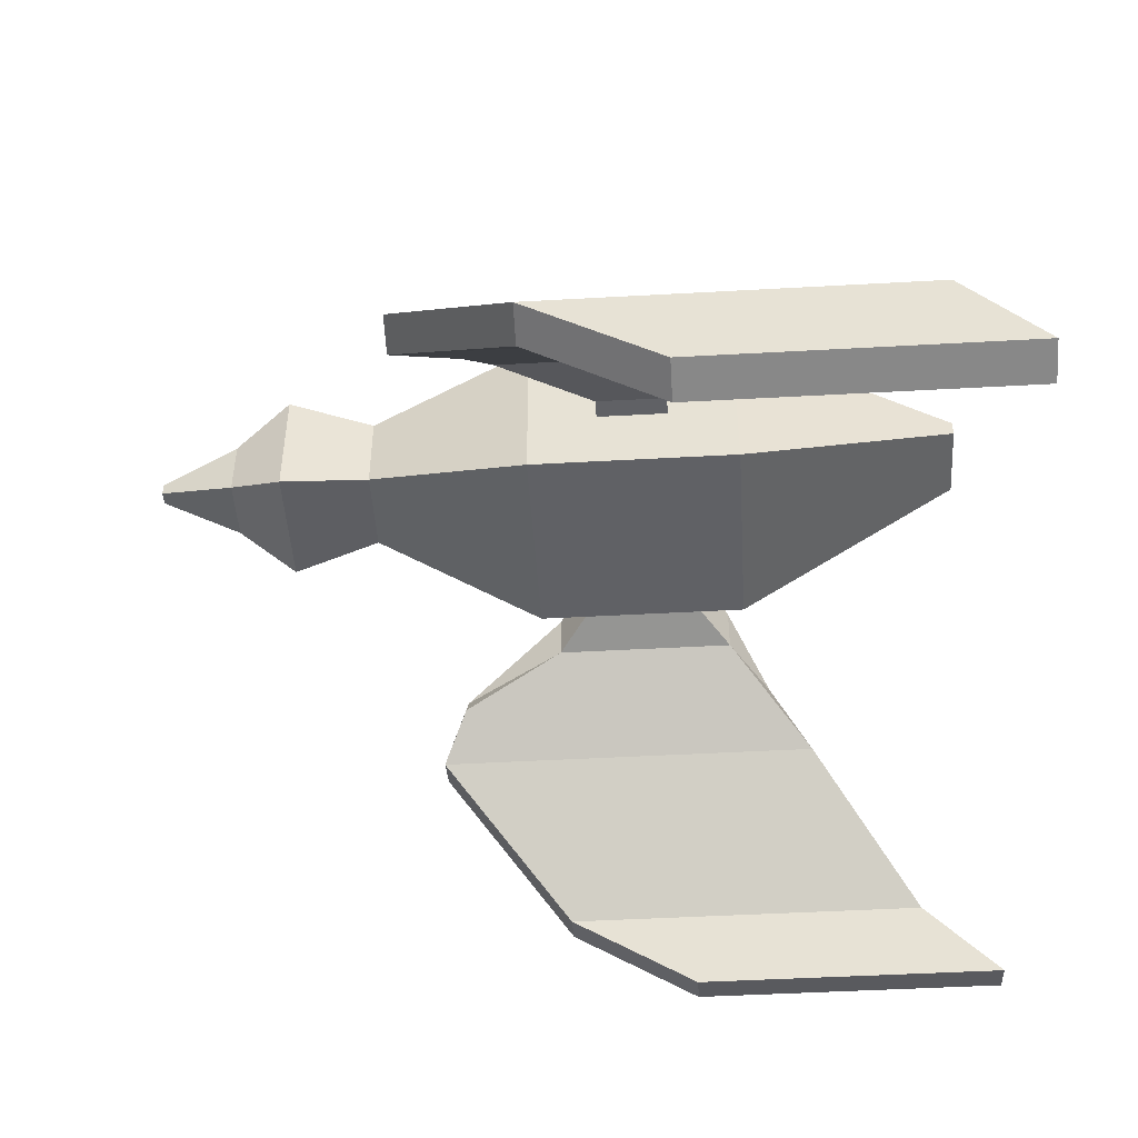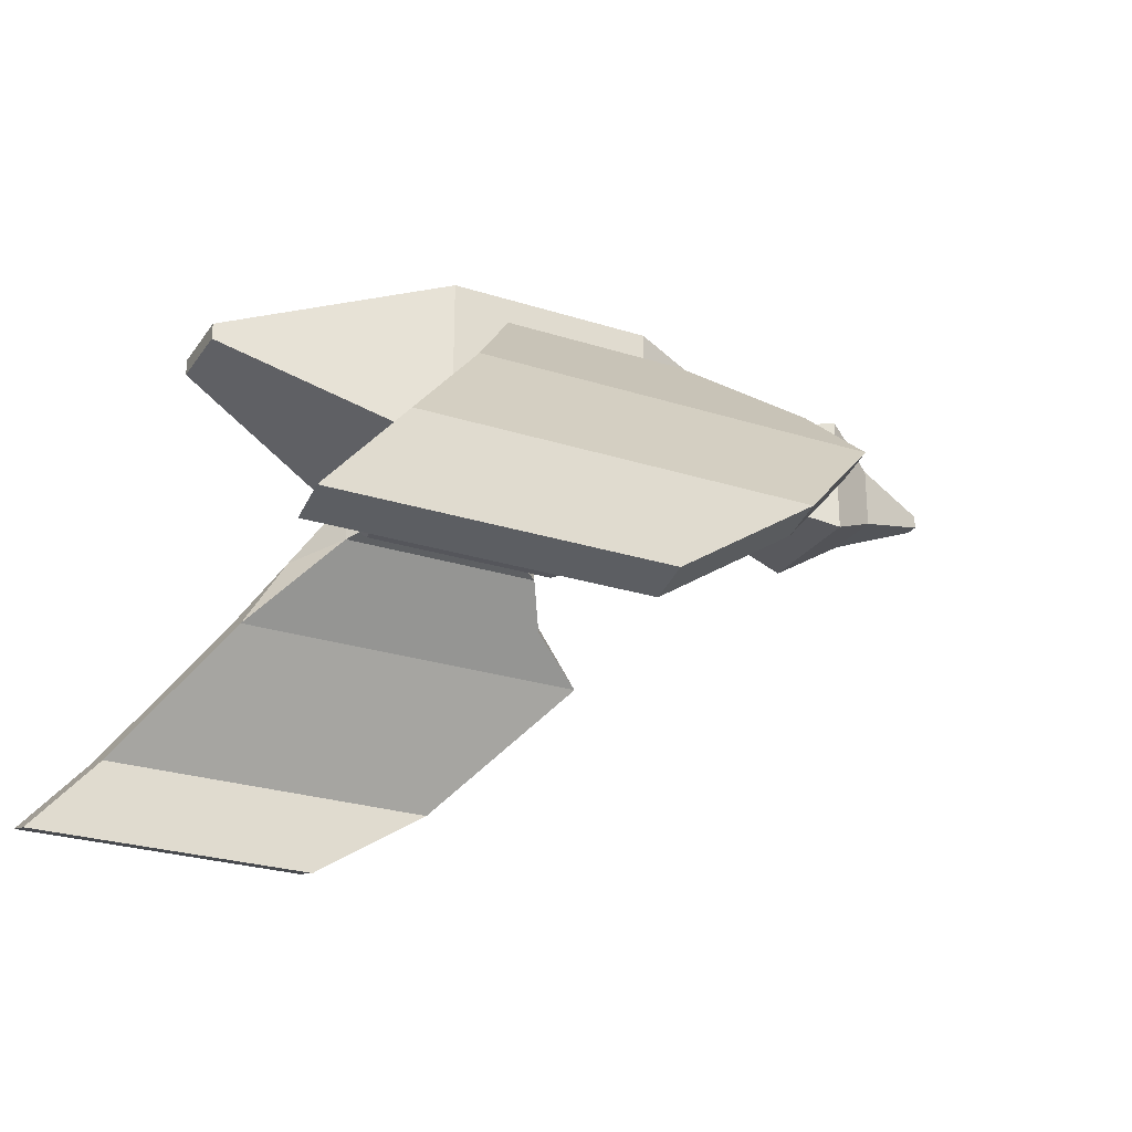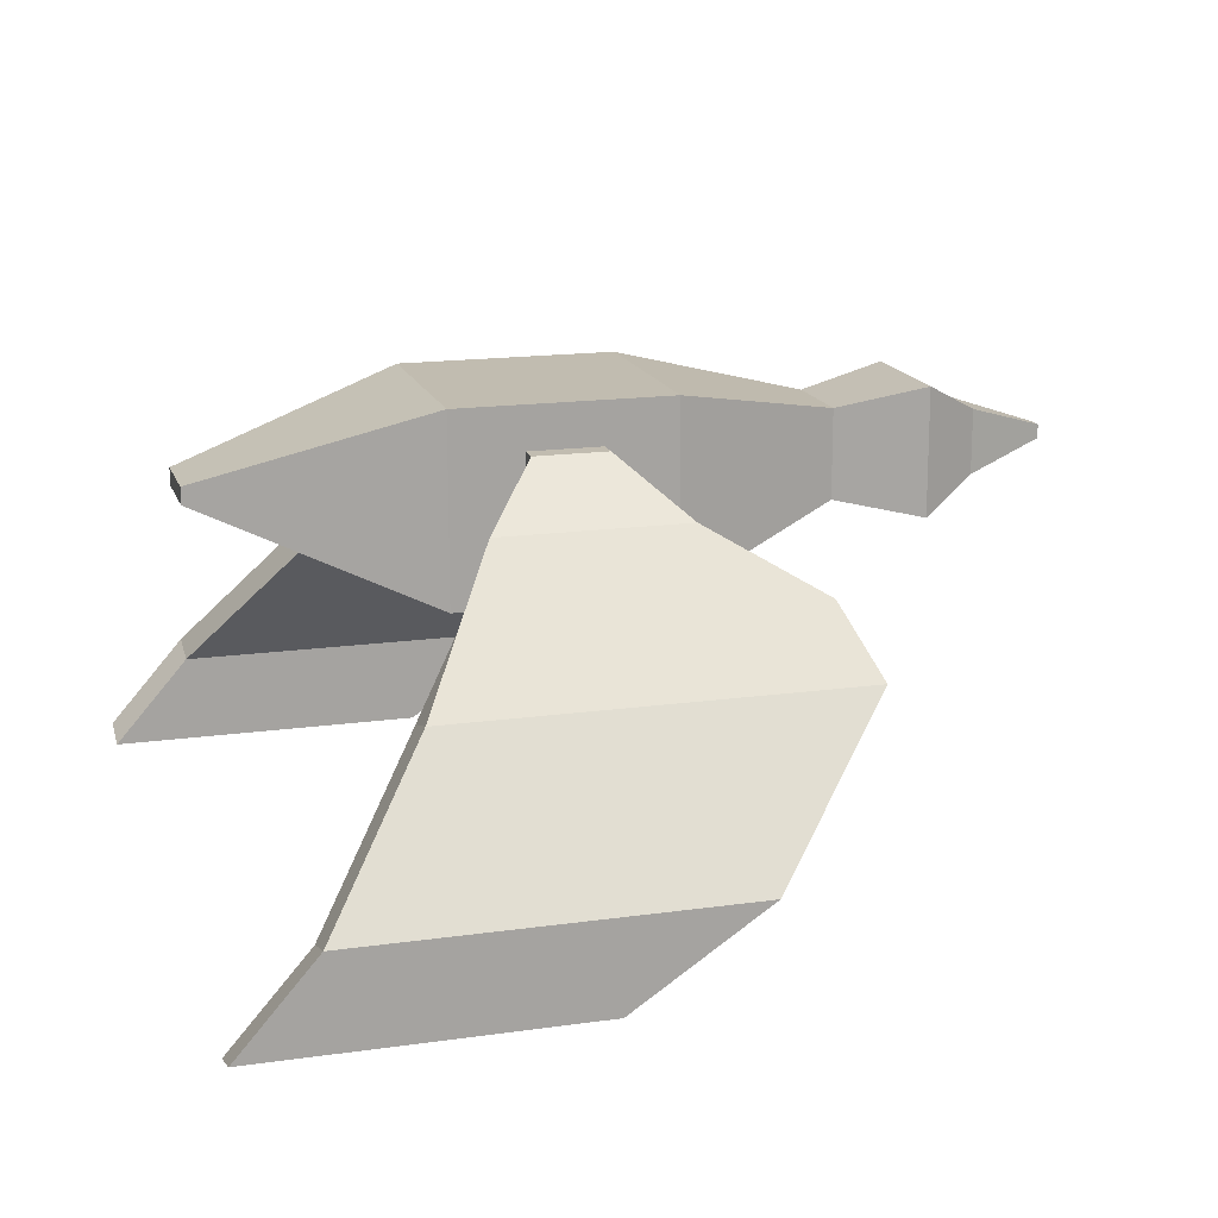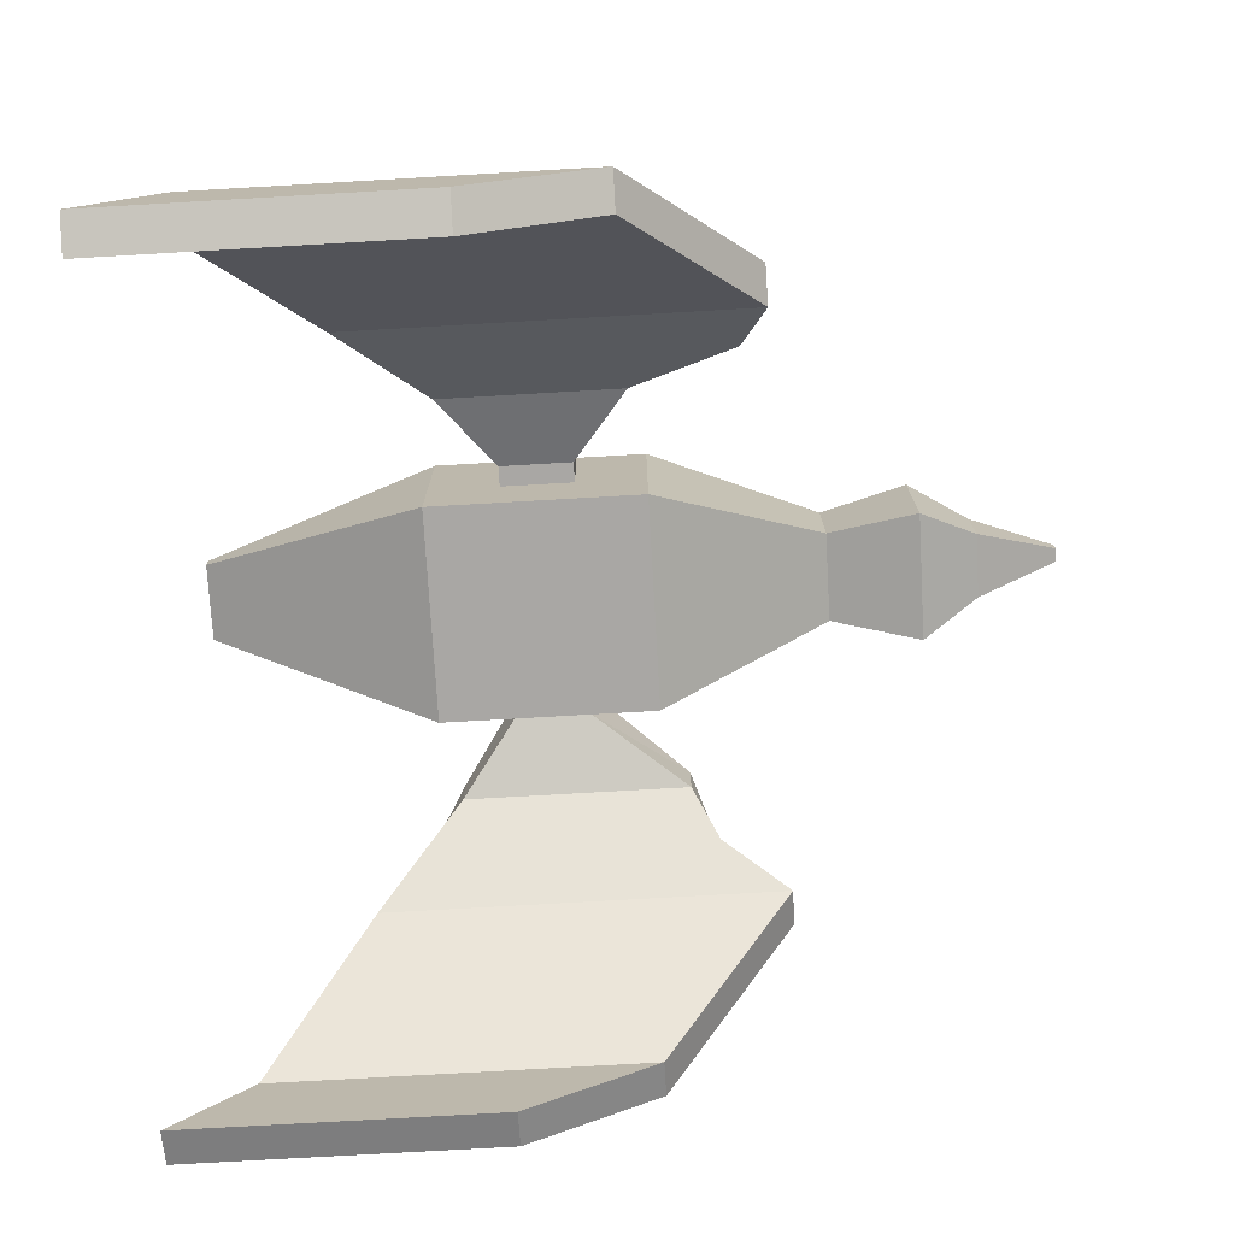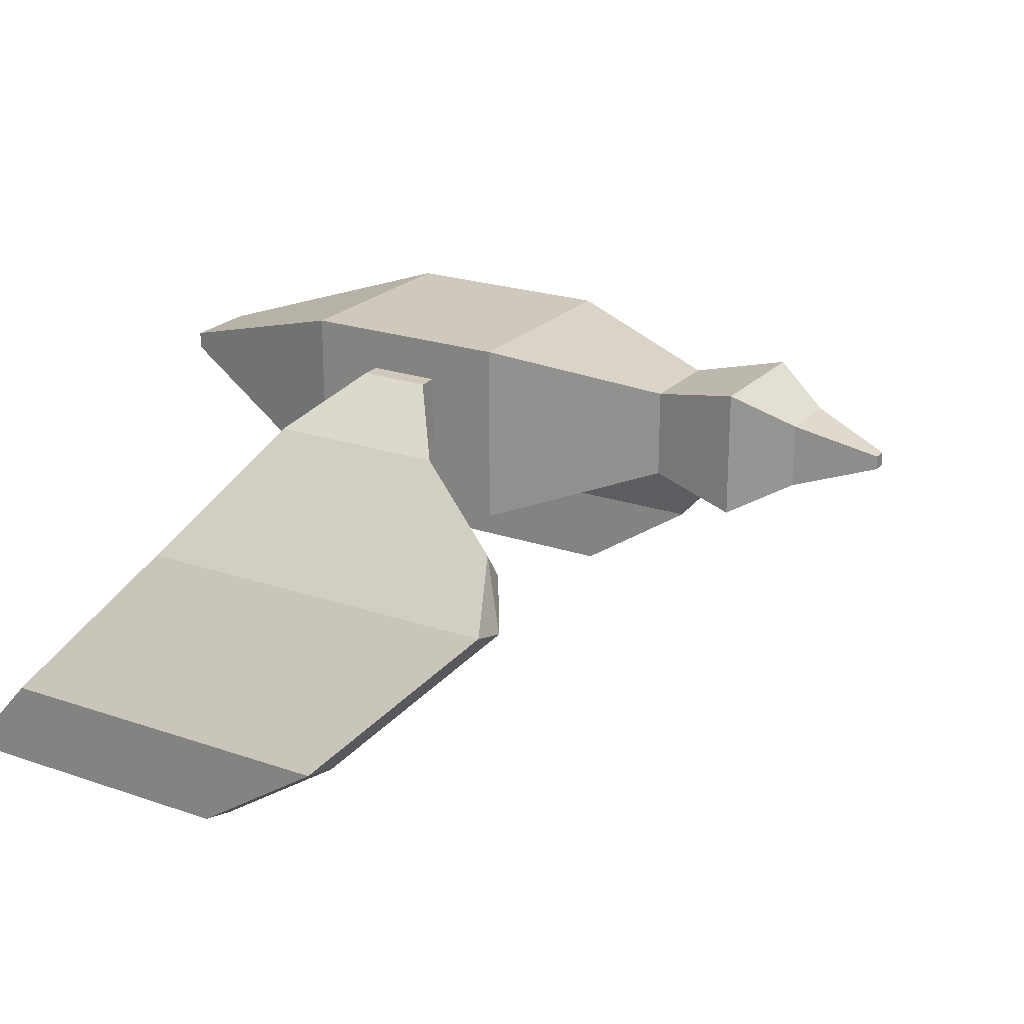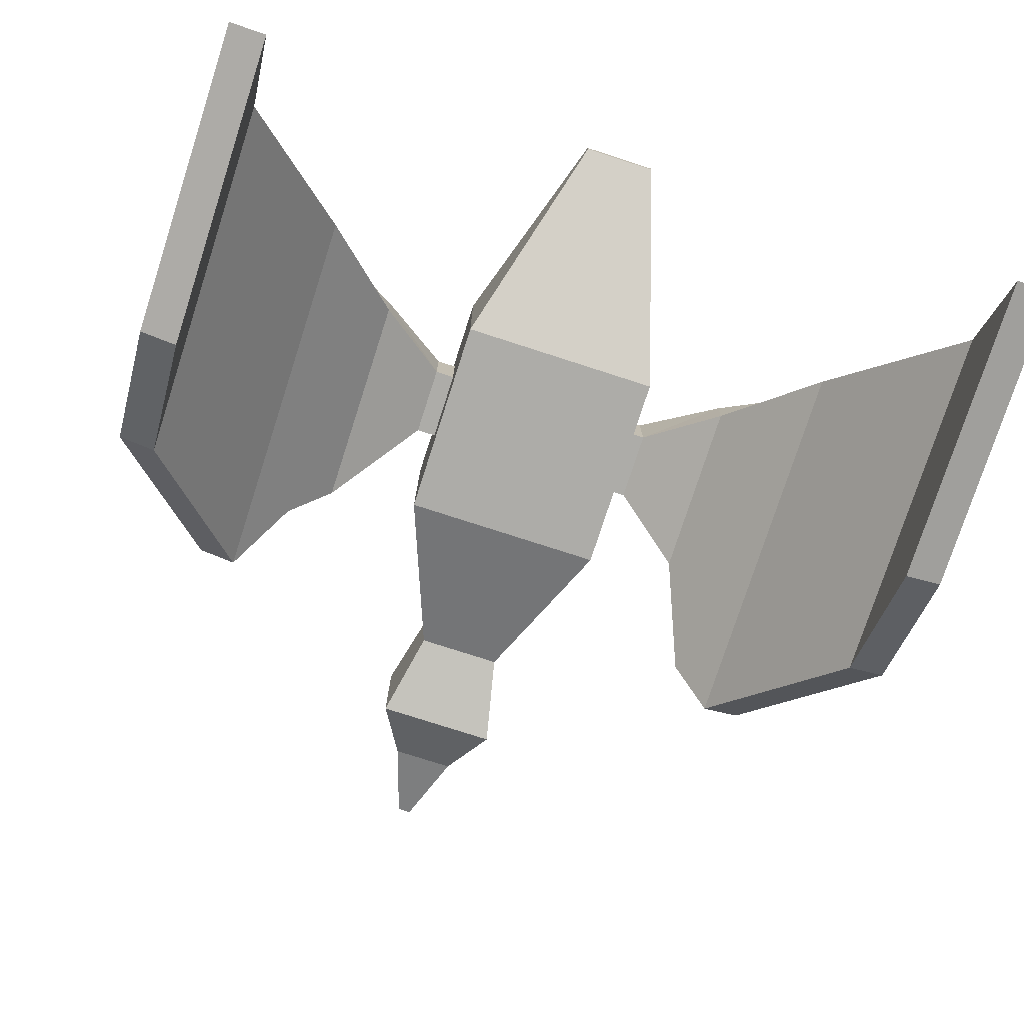
<metadata>
{"format":"obj","ext":"obj","renderer":"f3d","projection":"perspective","resolution":1024,"background":"white","views":[{"elev":-47.4,"azim":-176.4,"up":"+Y"},{"elev":-26.2,"azim":-26.8,"up":"+Y"},{"elev":16.4,"azim":-16.1,"up":"+Y"},{"elev":-74.7,"azim":3.3,"up":"+Y"},{"elev":22.4,"azim":30.8,"up":"+Y"},{"elev":-76.6,"azim":-107.9,"up":"+Y"}]}
</metadata>
<code>
o Cube.042_Cube.045
v 781.9 60.77 -200
v 781.9 -286.6 -200
v 1182 60.77 -200
v 1182 -286.6 -200
v 359.3 -70.82 -71.99
v 359.3 -102.4 -71.99
v 1500 -169.3 -82.62
v 1500 -4.018 -82.62
v 1667 -205.4 -118.7
v 1667 32.1 -118.7
v 1776 -146.5 -59.86
v 1776 -26.78 -59.86
v 1926 -99.37 -12.73
v 1926 -73.9 -12.73
v 913.7 -154.8 -200
v 913.7 -18.45 -200
v 1050 -18.45 -200
v 1050 -154.8 -200
v 913.7 -154.8 -237.6
v 913.7 -18.45 -237.6
v 1050 -18.45 -237.6
v 1050 -154.8 -237.6
v 808.2 -205.7 -376.2
v 808.2 -112.7 -378.8
v 1231 -112.7 -378.8
v 1231 -205.7 -376.2
v 650.3 -361 -530.6
v 650.3 -340.4 -604.3
v 1403 -340.4 -604.3
v 1403 -361 -530.6
v 448.9 -620.4 -733.8
v 448.9 -599.9 -807.5
v 1155 -599.9 -807.5
v 1155 -620.4 -733.8
v 303.8 -786.2 -733.8
v 303.8 -765.7 -807.5
v 905.6 -765.7 -807.5
v 905.6 -786.2 -733.8
v 781.9 60.77 200
v 781.9 -286.6 200
v 1182 60.77 200
v 1182 -286.6 200
v 359.3 -70.82 71.99
v 359.3 -102.4 71.99
v 1500 -169.3 82.62
v 1500 -4.018 82.62
v 1667 -205.4 118.7
v 1667 32.1 118.7
v 1776 -146.5 59.86
v 1776 -26.78 59.86
v 1926 -99.37 12.73
v 1926 -73.9 12.73
v 913.7 -154.8 200
v 913.7 -18.45 200
v 1050 -18.45 200
v 1050 -154.8 200
v 913.7 -154.8 237.6
v 913.7 -18.45 237.6
v 1050 -18.45 237.6
v 1050 -154.8 237.6
v 808.2 -205.7 376.2
v 808.2 -112.7 378.8
v 1156 -112.7 378.8
v 1156 -205.7 376.2
v 781.9 60.77 -1.2e-05
v 781.9 -286.6 -1.2e-05
v 1182 60.77 -1.2e-05
v 1182 -286.6 -1.2e-05
v 359.3 -70.82 -1.2e-05
v 359.3 -102.4 -1.2e-05
v 1500 -4.018 -1.2e-05
v 1500 -169.3 -1.2e-05
v 1667 32.1 -1.2e-05
v 1667 -205.4 -1.2e-05
v 1776 -26.78 -1.2e-05
v 1776 -146.5 -1.2e-05
v 1926 -73.9 -1.2e-05
v 1926 -99.37 -1.2e-05
v 650.3 -361 530.6
v 650.3 -340.4 604.3
v 1403 -340.4 604.3
v 1403 -361 530.6
v 448.9 -620.4 733.8
v 448.9 -599.9 807.5
v 1155 -599.9 807.5
v 1155 -620.4 733.8
v 303.8 -786.2 733.8
v 303.8 -765.7 807.5
v 905.6 -765.7 807.5
v 905.6 -786.2 733.8
v 1279 -283.3 -453.4
v 729.2 -283.3 -453.4
v 729.2 -226.5 -491.6
v 1279 -226.5 -491.6
v 1355 -283.3 453.4
v 729.2 -283.3 453.4
v 729.2 -226.5 491.6
v 1355 -226.5 491.6
f 66 70 6
f 1 3 17
f 70 69 5
f 67 71 8
f 1 2 6
f 3 8 7
f 7 8 10
f 8 71 73
f 75 77 14
f 73 75 12
f 9 10 12
f 11 12 14
f 4 2 15
f 1 16 15
f 3 4 18
f 21 25 24
f 18 15 19
f 15 16 20
f 17 18 22
f 16 17 21
f 91 92 27
f 22 19 23
f 19 20 24
f 22 26 25
f 76 11 13
f 13 14 77
f 74 9 11
f 68 4 7
f 7 9 74
f 2 4 68
f 3 1 65
f 65 1 5
f 27 31 34
f 93 28 27
f 94 91 30
f 94 29 28
f 31 35 38
f 28 32 31
f 29 30 34
f 28 29 33
f 35 36 37
f 31 32 36
f 34 38 37
f 32 33 37
f 66 40 44
f 55 41 39
f 43 69 70
f 67 41 46
f 44 40 39
f 41 42 45
f 48 46 45
f 73 71 46
f 75 50 52
f 73 48 50
f 50 48 47
f 52 50 49
f 53 40 42
f 39 40 53
f 56 42 41
f 63 59 58
f 57 53 56
f 58 54 53
f 60 56 55
f 59 55 54
f 96 95 82
f 61 57 60
f 62 58 57
f 60 59 63
f 51 49 76
f 77 52 51
f 49 47 74
f 45 42 68
f 45 72 74
f 68 42 40
f 65 39 41
f 43 39 65
f 79 82 86
f 97 96 79
f 82 95 98
f 81 98 97
f 83 86 90
f 80 79 83
f 86 82 81
f 85 81 80
f 89 88 87
f 88 84 83
f 86 85 89
f 89 85 84
f 24 25 94
f 26 91 94
f 23 24 93
f 23 92 91
f 63 62 97
f 64 63 98
f 97 62 61
f 96 61 64
f 66 6 2
f 1 17 16
f 70 5 6
f 67 8 3
f 1 6 5
f 3 7 4
f 7 10 9
f 8 73 10
f 75 14 12
f 73 12 10
f 9 12 11
f 11 14 13
f 4 15 18
f 1 15 2
f 3 18 17
f 21 24 20
f 18 19 22
f 15 20 19
f 17 22 21
f 16 21 20
f 91 27 30
f 22 23 26
f 19 24 23
f 22 25 21
f 76 13 78
f 13 77 78
f 74 11 76
f 68 7 72
f 7 74 72
f 2 68 66
f 3 65 67
f 65 5 69
f 27 34 30
f 93 27 92
f 94 30 29
f 94 28 93
f 31 38 34
f 28 31 27
f 29 34 33
f 28 33 32
f 35 37 38
f 31 36 35
f 34 37 33
f 32 37 36
f 66 44 70
f 55 39 54
f 43 70 44
f 67 46 71
f 44 39 43
f 41 45 46
f 48 45 47
f 73 46 48
f 75 52 77
f 73 50 75
f 50 47 49
f 52 49 51
f 53 42 56
f 39 53 54
f 56 41 55
f 63 58 62
f 57 56 60
f 58 53 57
f 60 55 59
f 59 54 58
f 96 82 79
f 61 60 64
f 62 57 61
f 60 63 64
f 51 76 78
f 77 51 78
f 49 74 76
f 45 68 72
f 45 74 47
f 68 40 66
f 65 41 67
f 43 65 69
f 79 86 83
f 97 79 80
f 82 98 81
f 81 97 80
f 83 90 87
f 80 83 84
f 86 81 85
f 85 80 84
f 89 87 90
f 88 83 87
f 86 89 90
f 89 84 88
f 24 94 93
f 26 94 25
f 23 93 92
f 23 91 26
f 63 97 98
f 64 98 95
f 97 61 96
f 96 64 95

</code>
